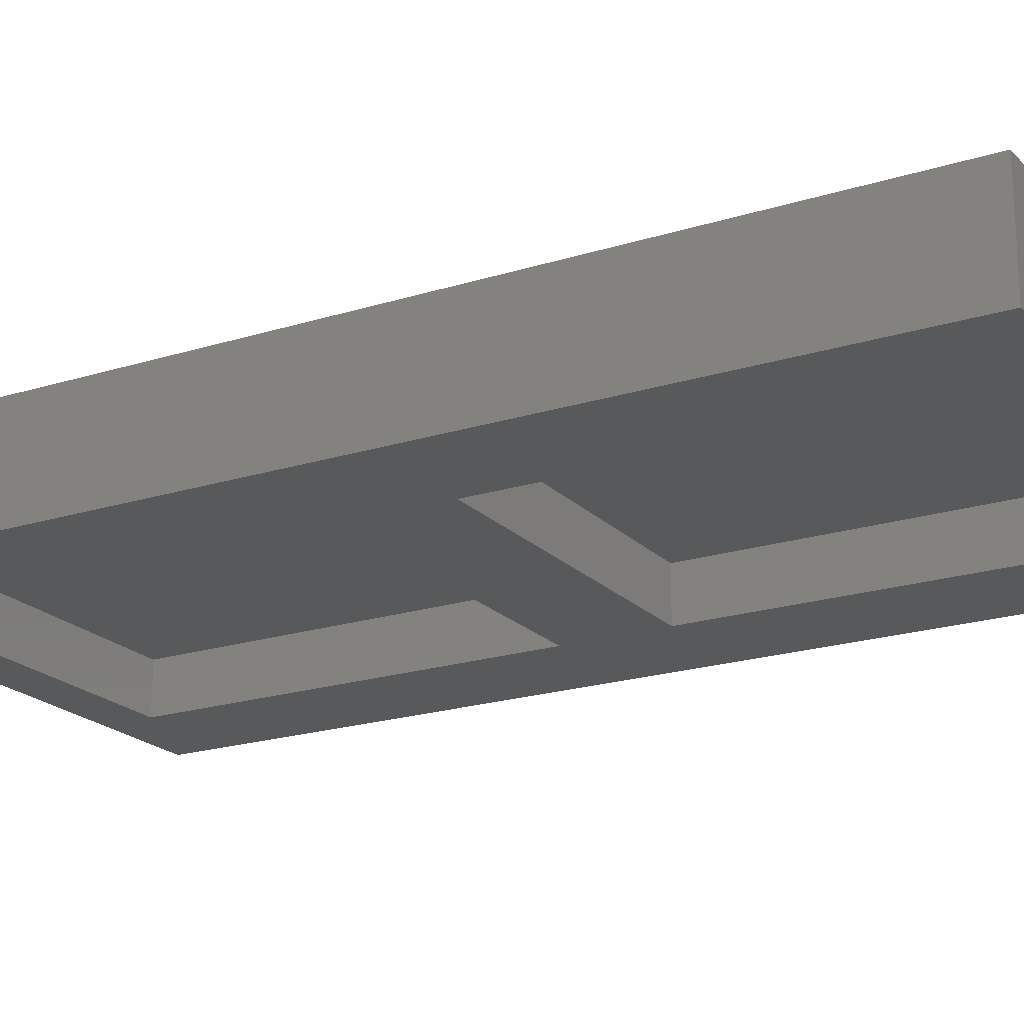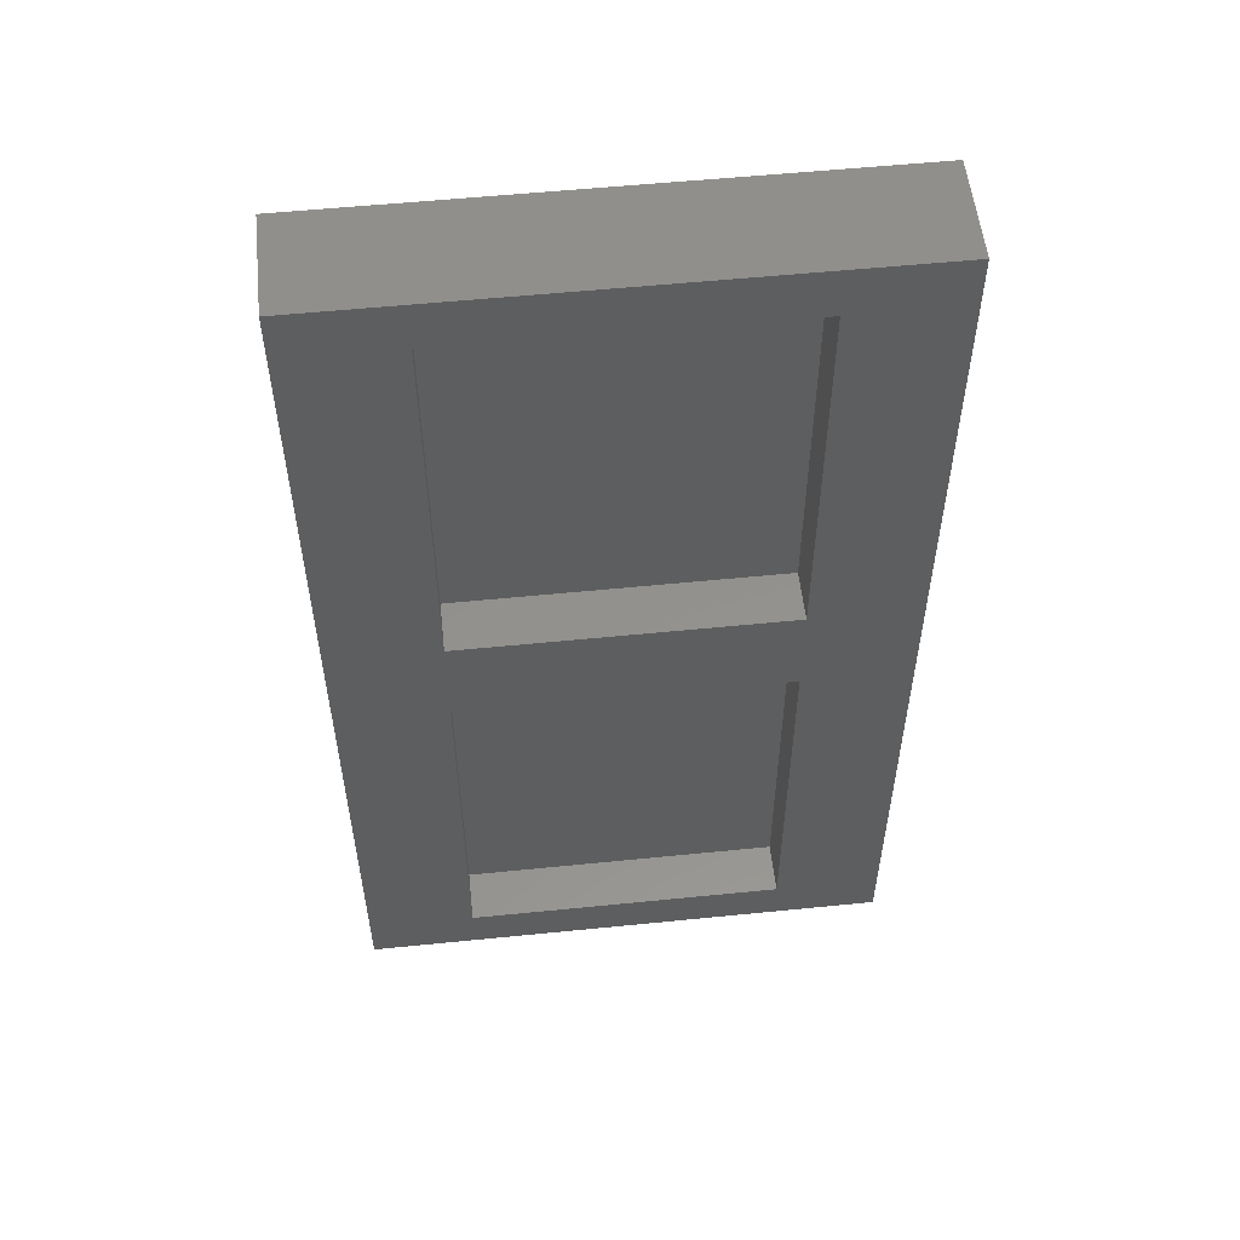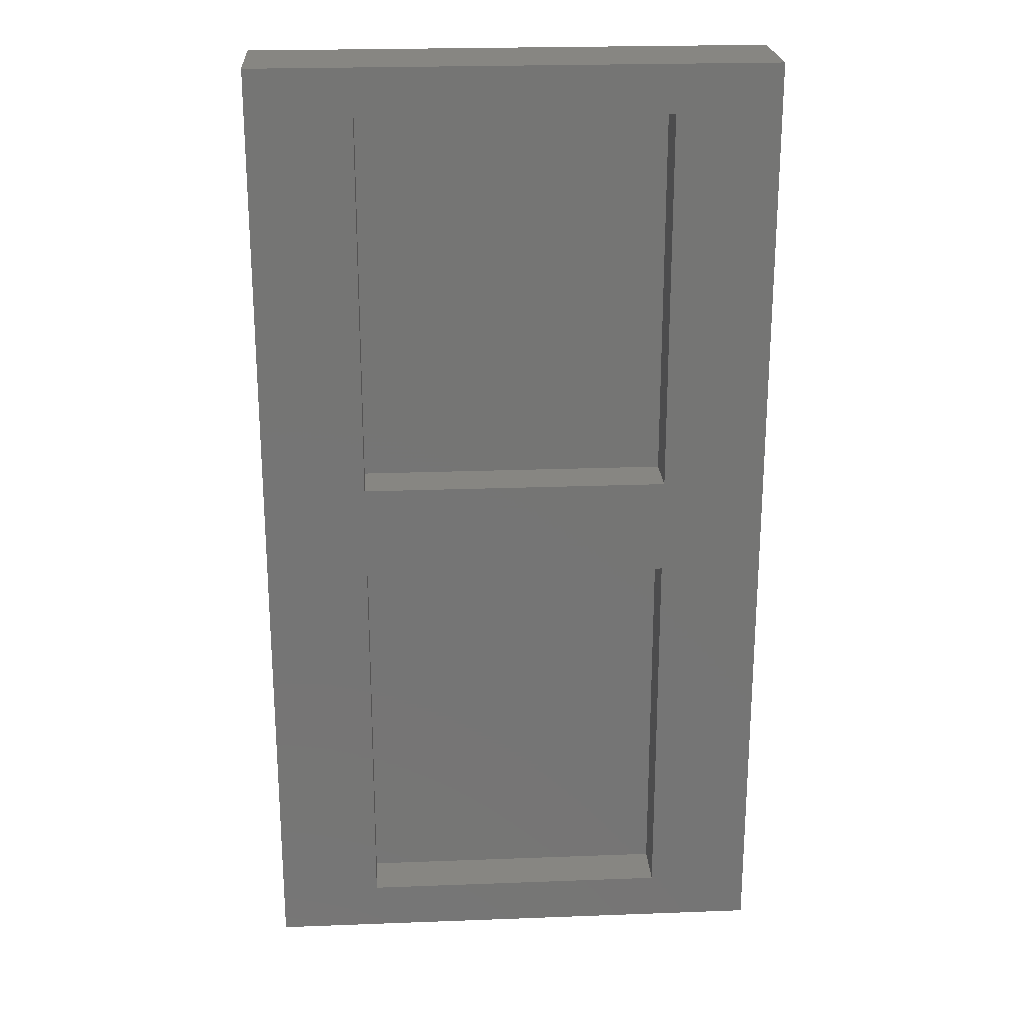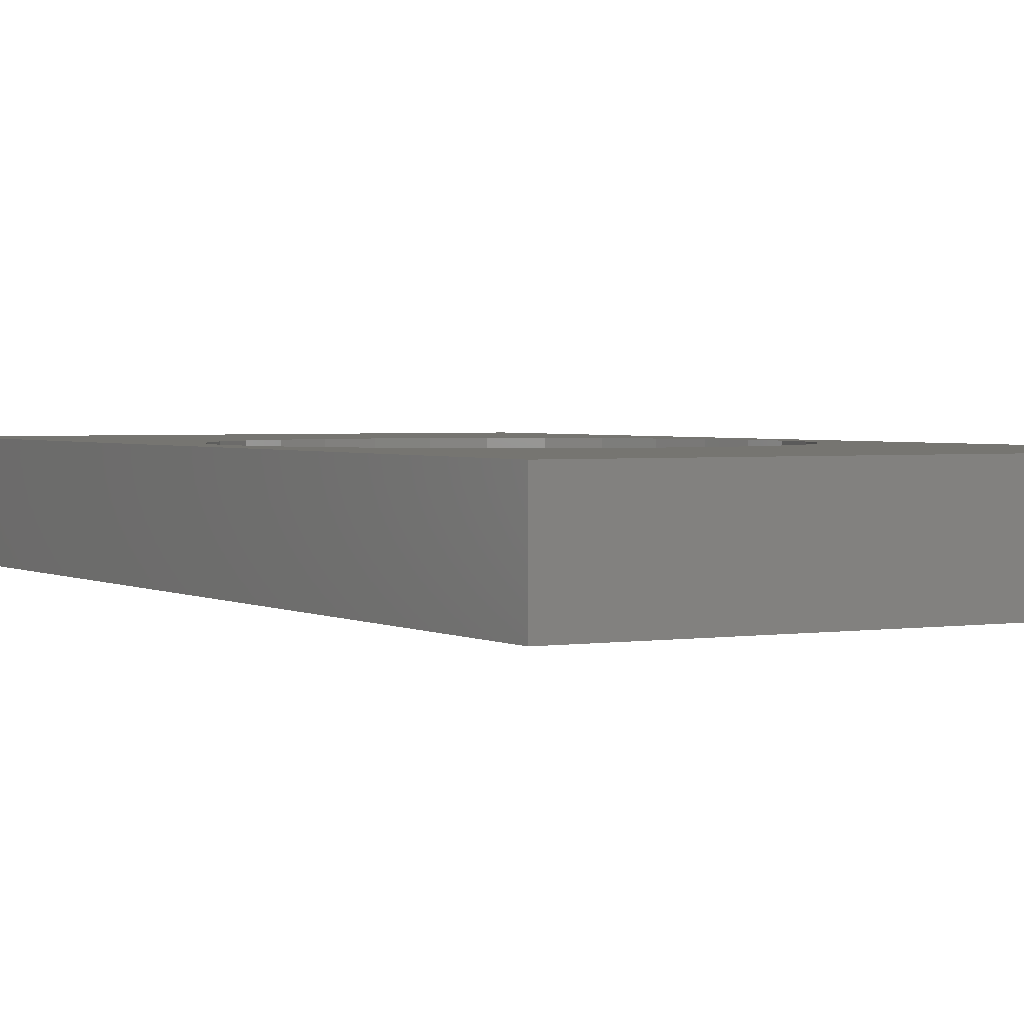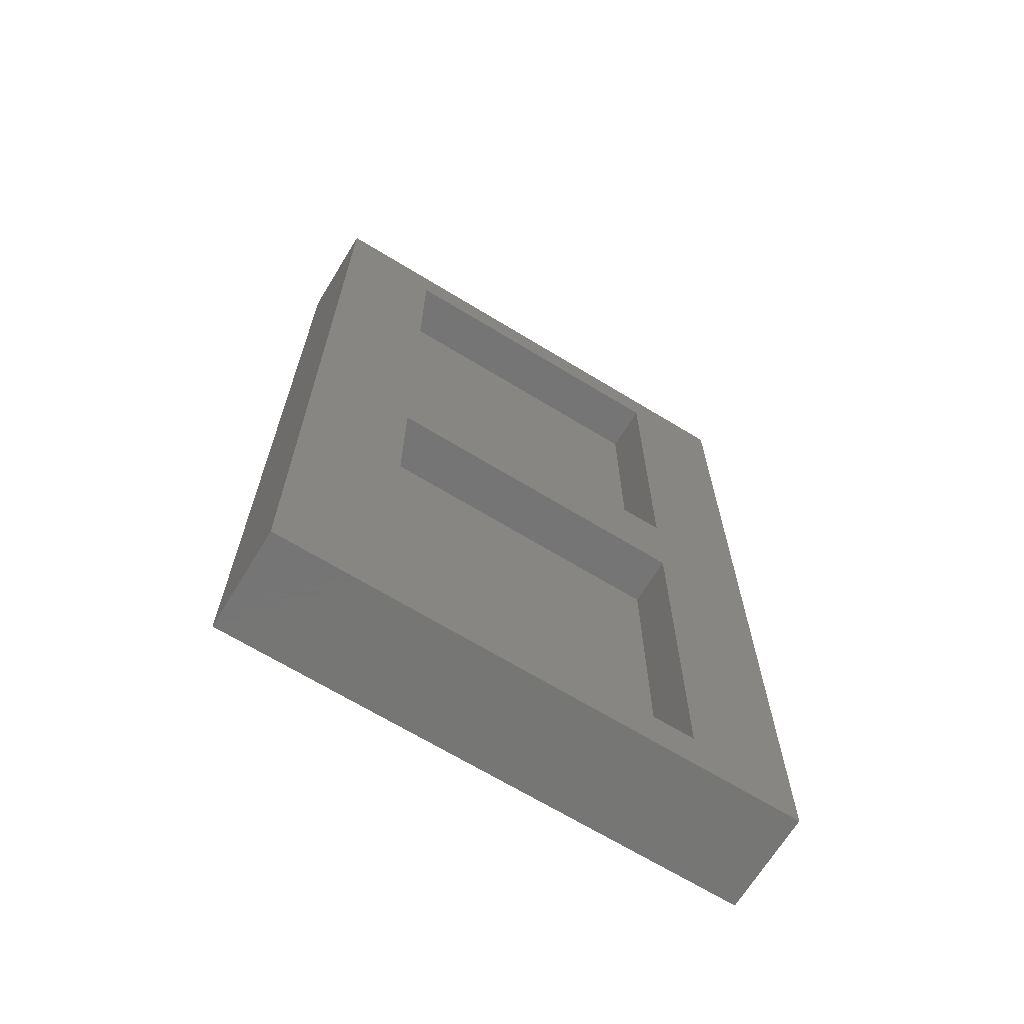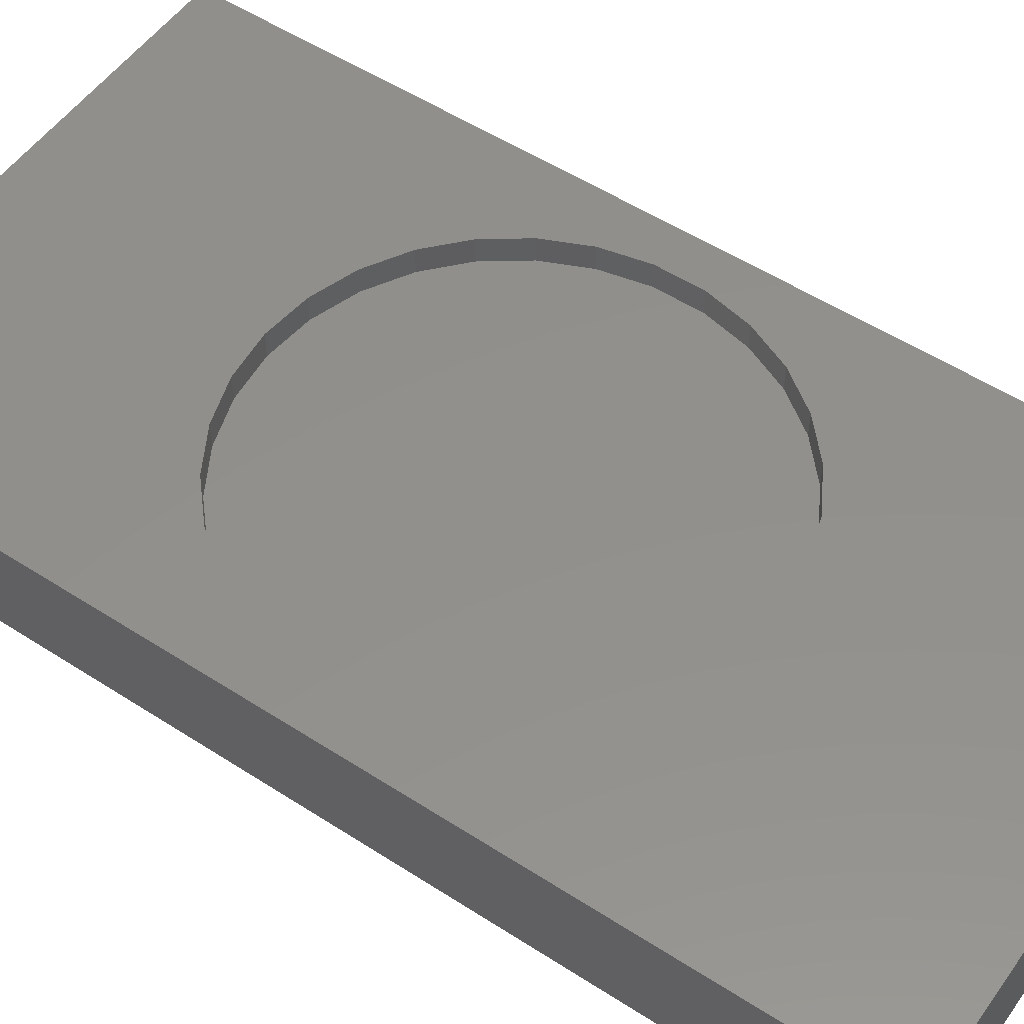
<metadata>
{"format":"stl","ext":"stl","renderer":"f3d","projection":"perspective","resolution":1024,"background":"white","views":[{"elev":-20.4,"azim":120.0,"up":"+Z"},{"elev":55.1,"azim":173.9,"up":"+Y"},{"elev":22.8,"azim":176.3,"up":"+Y"},{"elev":2.3,"azim":-29.2,"up":"+Z"},{"elev":-68.0,"azim":148.6,"up":"+Y"},{"elev":53.2,"azim":-55.3,"up":"+Z"}]}
</metadata>
<code>
# stl→obj: 84 verts, 164 faces
v 43.12 -42.79 0
v 43.12 -42.79 5.25
v 15.82 -42.79 0
v 15.82 -42.79 5.25
v 43.12 7.894 0
v 43.12 7.894 5.25
v 37.66 5.36 0
v 37.66 -14.91 0
v 21.28 -19.98 0
v 15.82 7.894 0
v 21.28 -40.25 0
v 37.66 -40.25 0
v 37.66 -19.98 0
v 21.28 -14.91 0
v 21.28 5.36 0
v 15.82 7.894 5.25
v 40.96 -16.24 5.25
v 31.87 -28.74 5.25
v 40.96 -18.65 5.25
v 40.46 -21.02 5.25
v 29.47 -29 5.25
v 27.07 -28.74 5.25
v 24.77 -28 5.25
v 20.89 -25.17 5.25
v 22.68 -26.79 5.25
v 19.47 -23.22 5.25
v 18.49 -21.02 5.25
v 18.49 -13.88 5.25
v 19.47 -11.67 5.25
v 17.99 -18.65 5.25
v 17.99 -16.24 5.25
v 20.89 -9.717 5.25
v 22.68 -8.102 5.25
v 24.77 -6.894 5.25
v 27.07 -6.148 5.25
v 29.47 -5.896 5.25
v 31.87 -6.148 5.25
v 34.17 -6.894 5.25
v 38.06 -9.717 5.25
v 39.47 -11.67 5.25
v 40.46 -13.88 5.25
v 39.47 -23.22 5.25
v 38.06 -25.17 5.25
v 36.26 -26.79 5.25
v 34.17 -28 5.25
v 36.26 -8.102 5.25
v 21.28 -40.25 2.625
v 37.66 -40.25 2.625
v 21.28 -19.98 2.625
v 37.66 -19.98 2.625
v 21.28 -14.91 2.625
v 37.66 -14.91 2.625
v 21.28 5.36 2.625
v 37.66 5.36 2.625
v 34.17 -28 3.938
v 31.87 -28.74 3.938
v 29.47 -29 3.938
v 36.26 -26.79 3.938
v 38.06 -25.17 3.938
v 39.47 -23.22 3.938
v 40.46 -21.02 3.938
v 40.96 -18.65 3.938
v 40.96 -16.24 3.938
v 40.46 -13.88 3.938
v 39.47 -11.67 3.938
v 38.06 -9.717 3.938
v 36.26 -8.102 3.938
v 34.17 -6.894 3.938
v 31.87 -6.148 3.938
v 29.47 -5.896 3.938
v 27.07 -6.148 3.938
v 24.77 -6.894 3.938
v 22.68 -8.102 3.938
v 20.89 -9.717 3.938
v 19.47 -11.67 3.938
v 18.49 -13.88 3.938
v 17.99 -16.24 3.938
v 17.99 -18.65 3.938
v 18.49 -21.02 3.938
v 19.47 -23.22 3.938
v 20.89 -25.17 3.938
v 22.68 -26.79 3.938
v 24.77 -28 3.938
v 27.07 -28.74 3.938
f 1 2 3
f 3 2 4
f 2 1 5
f 6 2 5
f 7 5 8
f 9 3 10
f 1 3 11
f 1 11 12
f 1 12 5
f 12 13 5
f 9 8 13
f 14 9 10
f 15 14 10
f 13 8 5
f 5 7 10
f 7 15 10
f 11 3 9
f 8 9 14
f 3 4 10
f 10 4 16
f 17 2 6
f 4 2 18
f 19 20 2
f 4 18 21
f 4 21 22
f 4 22 23
f 24 4 25
f 26 4 24
f 27 4 26
f 28 29 16
f 30 4 27
f 16 4 30
f 16 30 31
f 29 32 16
f 33 34 6
f 16 33 6
f 16 32 33
f 34 35 6
f 35 36 6
f 36 37 6
f 37 38 6
f 39 40 6
f 40 41 6
f 20 42 2
f 41 17 6
f 19 2 17
f 43 2 42
f 44 2 43
f 45 2 44
f 18 2 45
f 46 39 6
f 23 25 4
f 31 28 16
f 38 46 6
f 6 5 10
f 16 6 10
f 11 47 48
f 12 11 48
f 9 49 47
f 11 9 47
f 49 9 50
f 50 9 13
f 50 13 48
f 48 13 12
f 14 51 52
f 8 14 52
f 15 53 51
f 14 15 51
f 53 15 54
f 54 15 7
f 54 7 52
f 52 7 8
f 18 45 55
f 56 18 55
f 21 18 56
f 57 21 56
f 45 44 58
f 55 45 58
f 44 43 59
f 58 44 59
f 42 60 43
f 43 60 59
f 20 61 42
f 42 61 60
f 19 62 20
f 20 62 61
f 17 63 19
f 19 63 62
f 41 64 17
f 17 64 63
f 40 65 41
f 41 65 64
f 39 66 40
f 40 66 65
f 46 67 39
f 39 67 66
f 38 68 46
f 46 68 67
f 37 69 38
f 38 69 68
f 36 70 37
f 37 70 69
f 36 35 70
f 70 35 71
f 35 34 71
f 71 34 72
f 34 33 72
f 72 33 73
f 33 32 73
f 73 32 74
f 74 32 29
f 75 74 29
f 75 29 28
f 76 75 28
f 76 28 31
f 77 76 31
f 77 31 30
f 78 77 30
f 78 30 27
f 79 78 27
f 79 27 26
f 80 79 26
f 80 26 24
f 81 80 24
f 81 24 25
f 82 81 25
f 82 25 23
f 83 82 23
f 83 23 22
f 84 83 22
f 84 22 21
f 57 84 21
f 49 50 47
f 47 50 48
f 53 54 51
f 51 54 52
f 56 55 58
f 60 56 59
f 59 56 58
f 61 56 60
f 62 56 61
f 63 56 62
f 64 56 63
f 65 56 64
f 66 56 65
f 67 56 66
f 68 56 67
f 69 56 68
f 70 56 69
f 71 56 70
f 72 56 71
f 73 56 72
f 74 56 73
f 75 56 74
f 76 56 75
f 77 56 76
f 78 56 77
f 79 56 78
f 80 56 79
f 81 56 80
f 82 56 81
f 83 56 82
f 84 56 83
f 57 56 84

</code>
